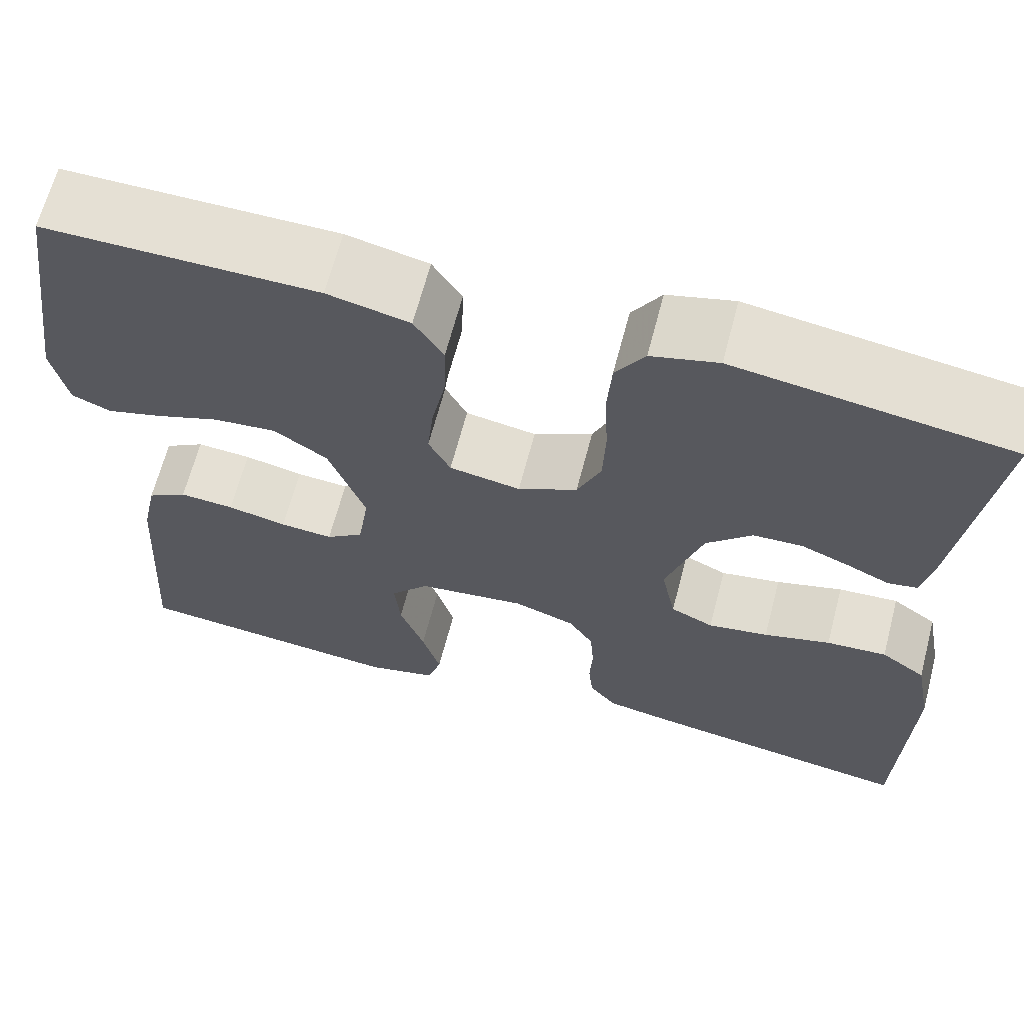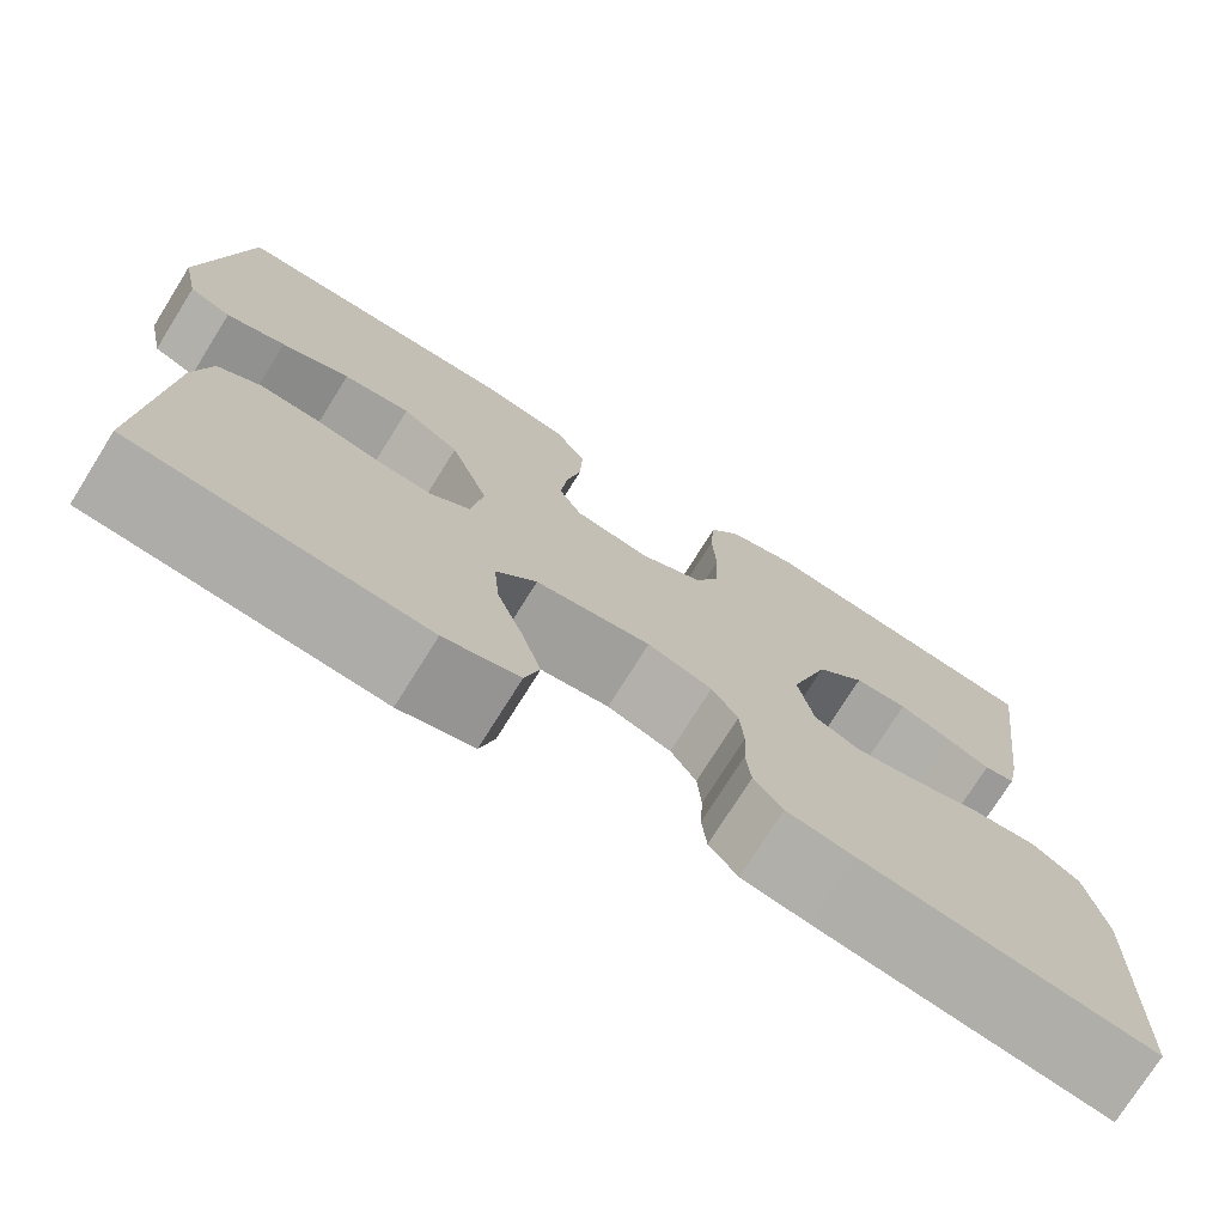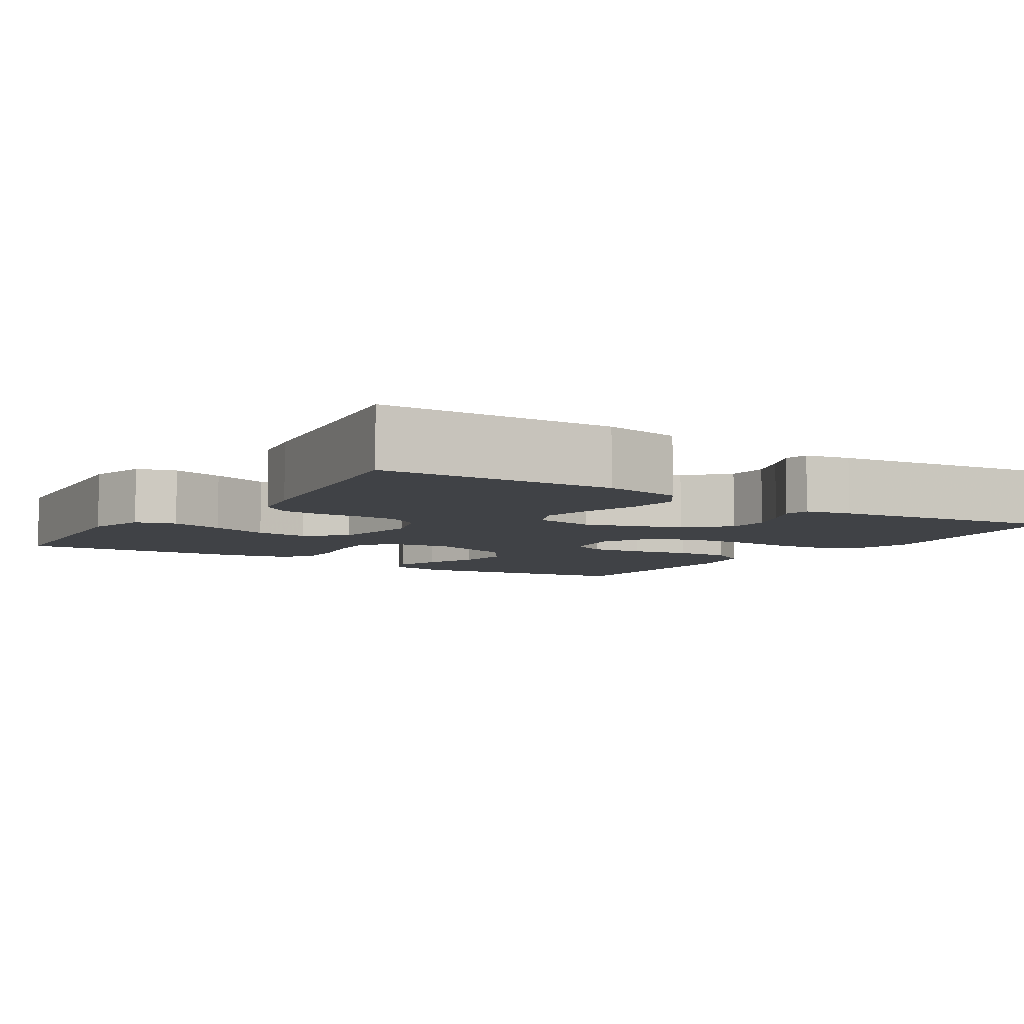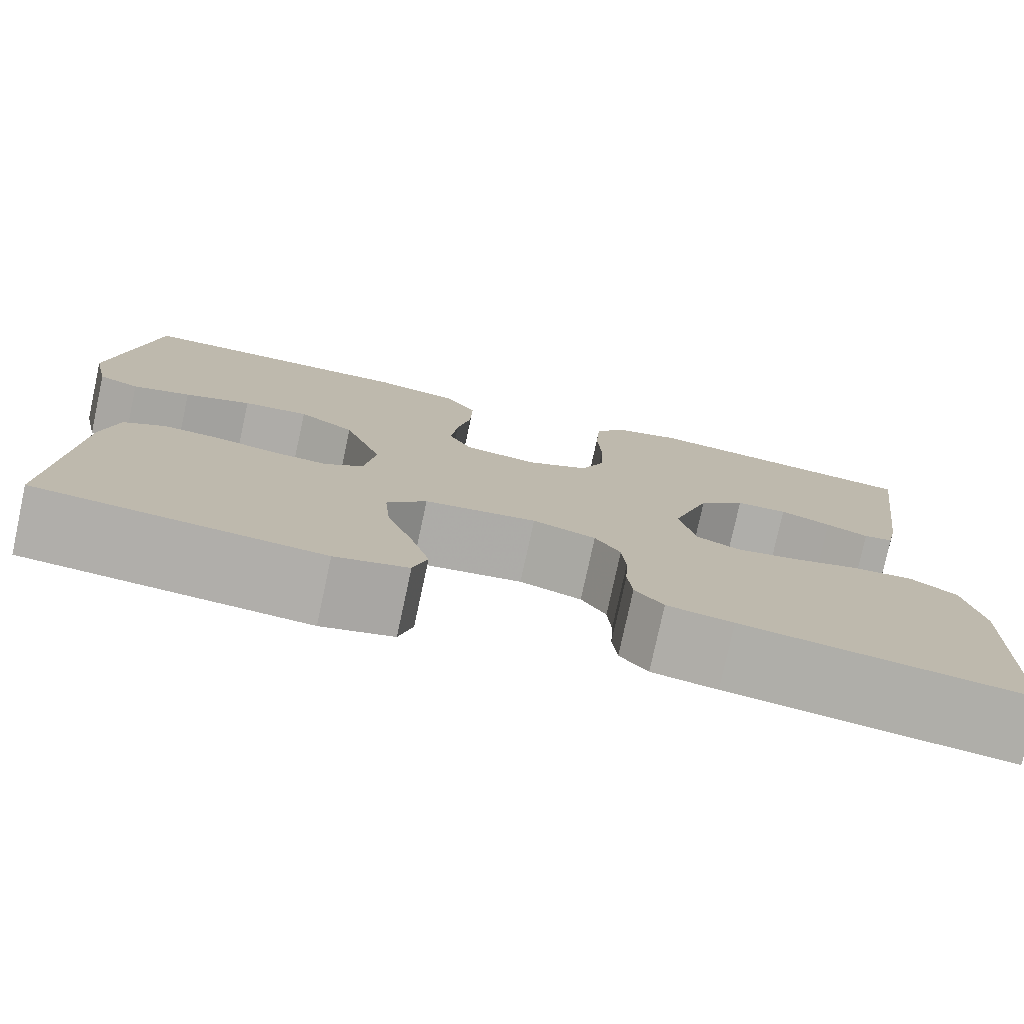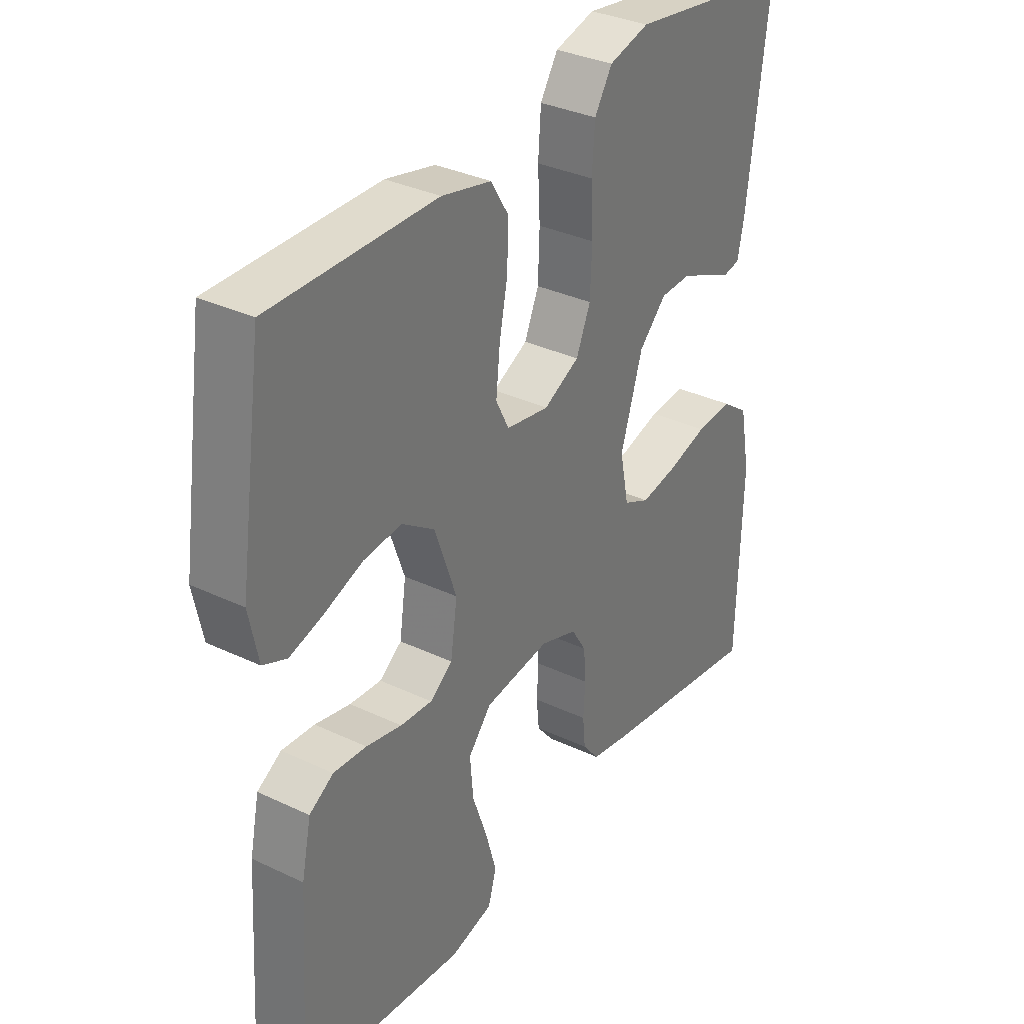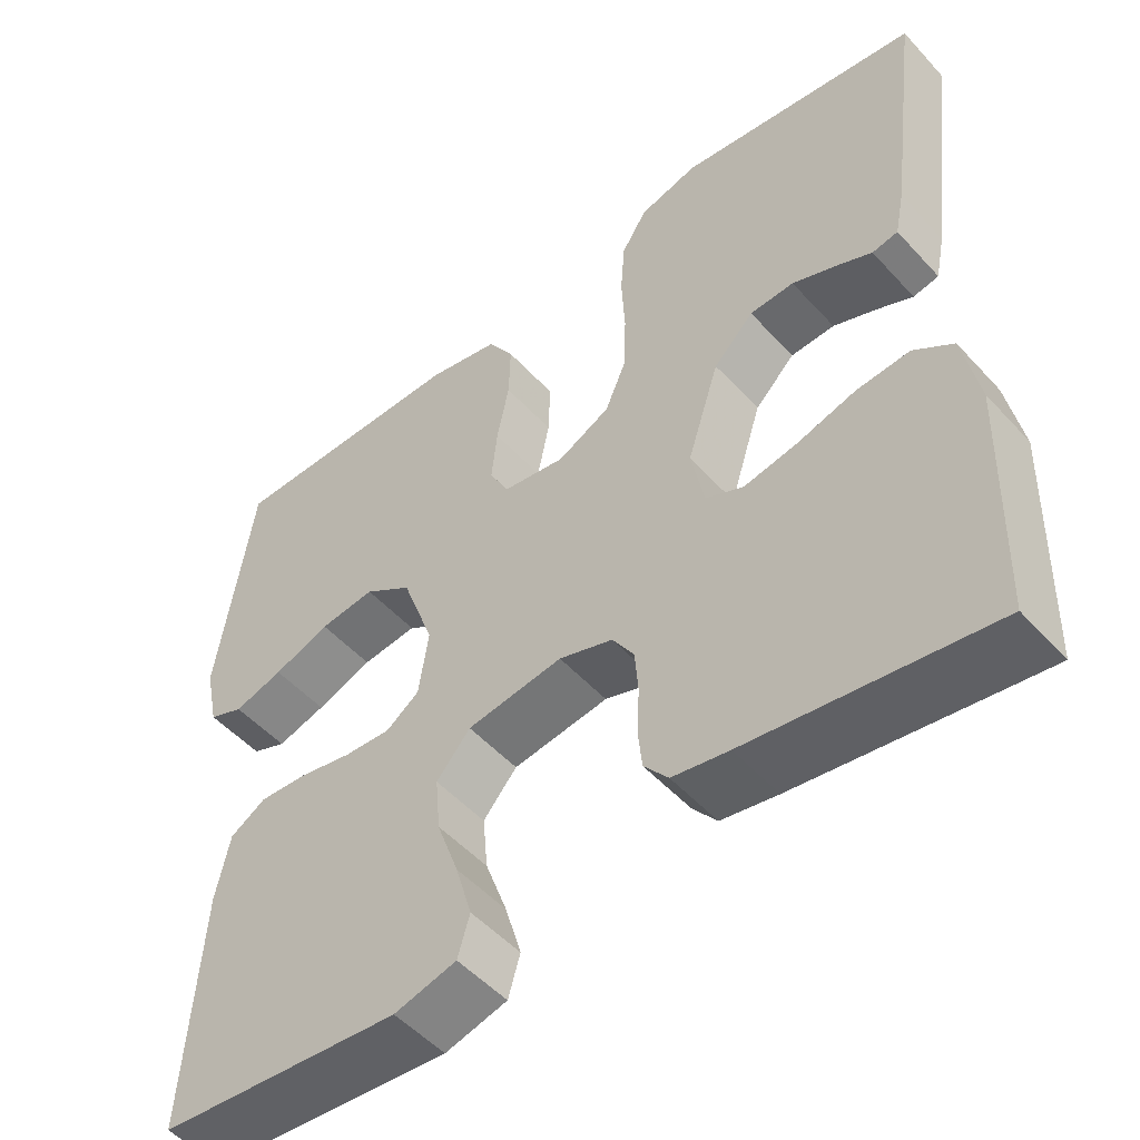
<metadata>
{"format":"obj","ext":"obj","renderer":"f3d","projection":"perspective","resolution":1024,"background":"white","views":[{"elev":65.4,"azim":-165.3,"up":"+Z"},{"elev":-74.8,"azim":148.0,"up":"+Z"},{"elev":-6.4,"azim":-123.0,"up":"+Y"},{"elev":-77.8,"azim":167.8,"up":"+Z"},{"elev":33.4,"azim":123.1,"up":"+Z"},{"elev":-51.3,"azim":-139.3,"up":"+Z"}]}
</metadata>
<code>
v 0.5 0.07 -0.5
v 0.2 0.07 -0.528
v 0.123 0.07 -0.508
v 0.108 0.07 -0.457
v 0.128 0.07 -0.388
v 0.155 0.07 -0.312
v 0.161 0.07 -0.244
v 0.119 0.07 -0.195
v 0 0.07 -0.179
v -0.067 0.07 -0.202
v -0.094 0.07 -0.245
v -0.098 0.07 -0.299
v -0.095 0.07 -0.355
v -0.1 0.07 -0.405
v -0.13 0.07 -0.442
v -0.2 0.07 -0.455
v -0.5 0.07 -0.5
v -0.509 0.07 -0.2
v -0.49 0.07 -0.099
v -0.441 0.07 -0.064
v -0.375 0.07 -0.069
v -0.302 0.07 -0.09
v -0.236 0.07 -0.102
v -0.189 0.07 -0.08
v -0.173 0.07 0
v -0.213 0.07 0.126
v -0.263 0.07 0.176
v -0.318 0.07 0.178
v -0.372 0.07 0.156
v -0.417 0.07 0.135
v -0.449 0.07 0.141
v -0.461 0.07 0.2
v -0.5 0.07 0.5
v -0.2 0.07 0.543
v -0.127 0.07 0.523
v -0.095 0.07 0.472
v -0.09 0.07 0.401
v -0.094 0.07 0.322
v -0.091 0.07 0.246
v -0.065 0.07 0.185
v 0 0.07 0.152
v 0.078 0.07 0.165
v 0.102 0.07 0.212
v 0.095 0.07 0.28
v 0.08 0.07 0.356
v 0.078 0.07 0.427
v 0.11 0.07 0.479
v 0.2 0.07 0.499
v 0.5 0.07 0.5
v 0.543 0.07 0.2
v 0.526 0.07 0.119
v 0.483 0.07 0.101
v 0.422 0.07 0.119
v 0.352 0.07 0.145
v 0.283 0.07 0.152
v 0.224 0.07 0.112
v 0.184 0.07 0
v 0.196 0.07 -0.083
v 0.237 0.07 -0.113
v 0.295 0.07 -0.109
v 0.36 0.07 -0.095
v 0.42 0.07 -0.091
v 0.464 0.07 -0.118
v 0.481 0.07 -0.2
v 0.5 0 -0.5
v 0.2 0 -0.528
v 0.123 0 -0.508
v 0.108 0 -0.457
v 0.128 0 -0.388
v 0.155 0 -0.312
v 0.161 0 -0.244
v 0.119 0 -0.195
v 0 0 -0.179
v -0.067 0 -0.202
v -0.094 0 -0.245
v -0.098 0 -0.299
v -0.095 0 -0.355
v -0.1 0 -0.405
v -0.13 0 -0.442
v -0.2 0 -0.455
v -0.5 0 -0.5
v -0.509 0 -0.2
v -0.49 0 -0.099
v -0.441 0 -0.064
v -0.375 0 -0.069
v -0.302 0 -0.09
v -0.236 0 -0.102
v -0.189 0 -0.08
v -0.173 0 0
v -0.213 0 0.126
v -0.263 0 0.176
v -0.318 0 0.178
v -0.372 0 0.156
v -0.417 0 0.135
v -0.449 0 0.141
v -0.461 0 0.2
v -0.5 0 0.5
v -0.2 0 0.543
v -0.127 0 0.523
v -0.095 0 0.472
v -0.09 0 0.401
v -0.094 0 0.322
v -0.091 0 0.246
v -0.065 0 0.185
v 0 0 0.152
v 0.078 0 0.165
v 0.102 0 0.212
v 0.095 0 0.28
v 0.08 0 0.356
v 0.078 0 0.427
v 0.11 0 0.479
v 0.2 0 0.499
v 0.5 0 0.5
v 0.543 0 0.2
v 0.526 0 0.119
v 0.483 0 0.101
v 0.422 0 0.119
v 0.352 0 0.145
v 0.283 0 0.152
v 0.224 0 0.112
v 0.184 0 0
v 0.196 0 -0.083
v 0.237 0 -0.113
v 0.295 0 -0.109
v 0.36 0 -0.095
v 0.42 0 -0.091
v 0.464 0 -0.118
v 0.481 0 -0.2
f 60 61 62 63
f 59 60 63 64
f 51 52 53 54
f 49 50 51 54
f 49 54 55
f 48 49 55 56
f 44 45 46 47
f 43 44 47 48
f 35 36 37 38
f 35 38 39
f 34 35 39
f 33 34 39
f 32 33 39 40
f 29 30 31 32
f 28 29 32
f 27 28 32 40
f 19 20 21 22
f 19 22 23
f 18 19 23
f 17 18 23
f 16 17 23 24
f 12 13 14 15
f 11 12 15 16
f 3 4 5 6
f 1 2 3 6
f 59 64 1 6
f 58 59 6 7
f 57 58 7 8
f 43 48 56 57
f 42 43 57 8
f 41 42 8 9
f 26 27 40 41
f 25 26 41 9
f 11 16 24 25
f 10 11 25
f 9 10 25
f 127 126 125 124
f 128 127 124 123
f 118 117 116 115
f 118 115 114 113
f 119 118 113
f 120 119 113 112
f 111 110 109 108
f 112 111 108 107
f 102 101 100 99
f 103 102 99
f 103 99 98
f 103 98 97
f 104 103 97 96
f 96 95 94 93
f 96 93 92
f 104 96 92 91
f 86 85 84 83
f 87 86 83
f 87 83 82
f 87 82 81
f 88 87 81 80
f 79 78 77 76
f 80 79 76 75
f 70 69 68 67
f 70 67 66 65
f 70 65 128 123
f 71 70 123 122
f 72 71 122 121
f 121 120 112 107
f 72 121 107 106
f 73 72 106 105
f 105 104 91 90
f 73 105 90 89
f 89 88 80 75
f 89 75 74
f 89 74 73
f 1 65 66 2
f 2 66 67 3
f 3 67 68 4
f 4 68 69 5
f 5 69 70 6
f 6 70 71 7
f 7 71 72 8
f 8 72 73 9
f 9 73 74 10
f 10 74 75 11
f 11 75 76 12
f 12 76 77 13
f 13 77 78 14
f 14 78 79 15
f 15 79 80 16
f 16 80 81 17
f 17 81 82 18
f 18 82 83 19
f 19 83 84 20
f 20 84 85 21
f 21 85 86 22
f 22 86 87 23
f 23 87 88 24
f 24 88 89 25
f 25 89 90 26
f 26 90 91 27
f 27 91 92 28
f 28 92 93 29
f 29 93 94 30
f 30 94 95 31
f 31 95 96 32
f 32 96 97 33
f 33 97 98 34
f 34 98 99 35
f 35 99 100 36
f 36 100 101 37
f 37 101 102 38
f 38 102 103 39
f 39 103 104 40
f 40 104 105 41
f 41 105 106 42
f 42 106 107 43
f 43 107 108 44
f 44 108 109 45
f 45 109 110 46
f 46 110 111 47
f 47 111 112 48
f 48 112 113 49
f 49 113 114 50
f 50 114 115 51
f 51 115 116 52
f 52 116 117 53
f 53 117 118 54
f 54 118 119 55
f 55 119 120 56
f 56 120 121 57
f 57 121 122 58
f 58 122 123 59
f 59 123 124 60
f 60 124 125 61
f 61 125 126 62
f 62 126 127 63
f 63 127 128 64
f 64 128 65 1

</code>
